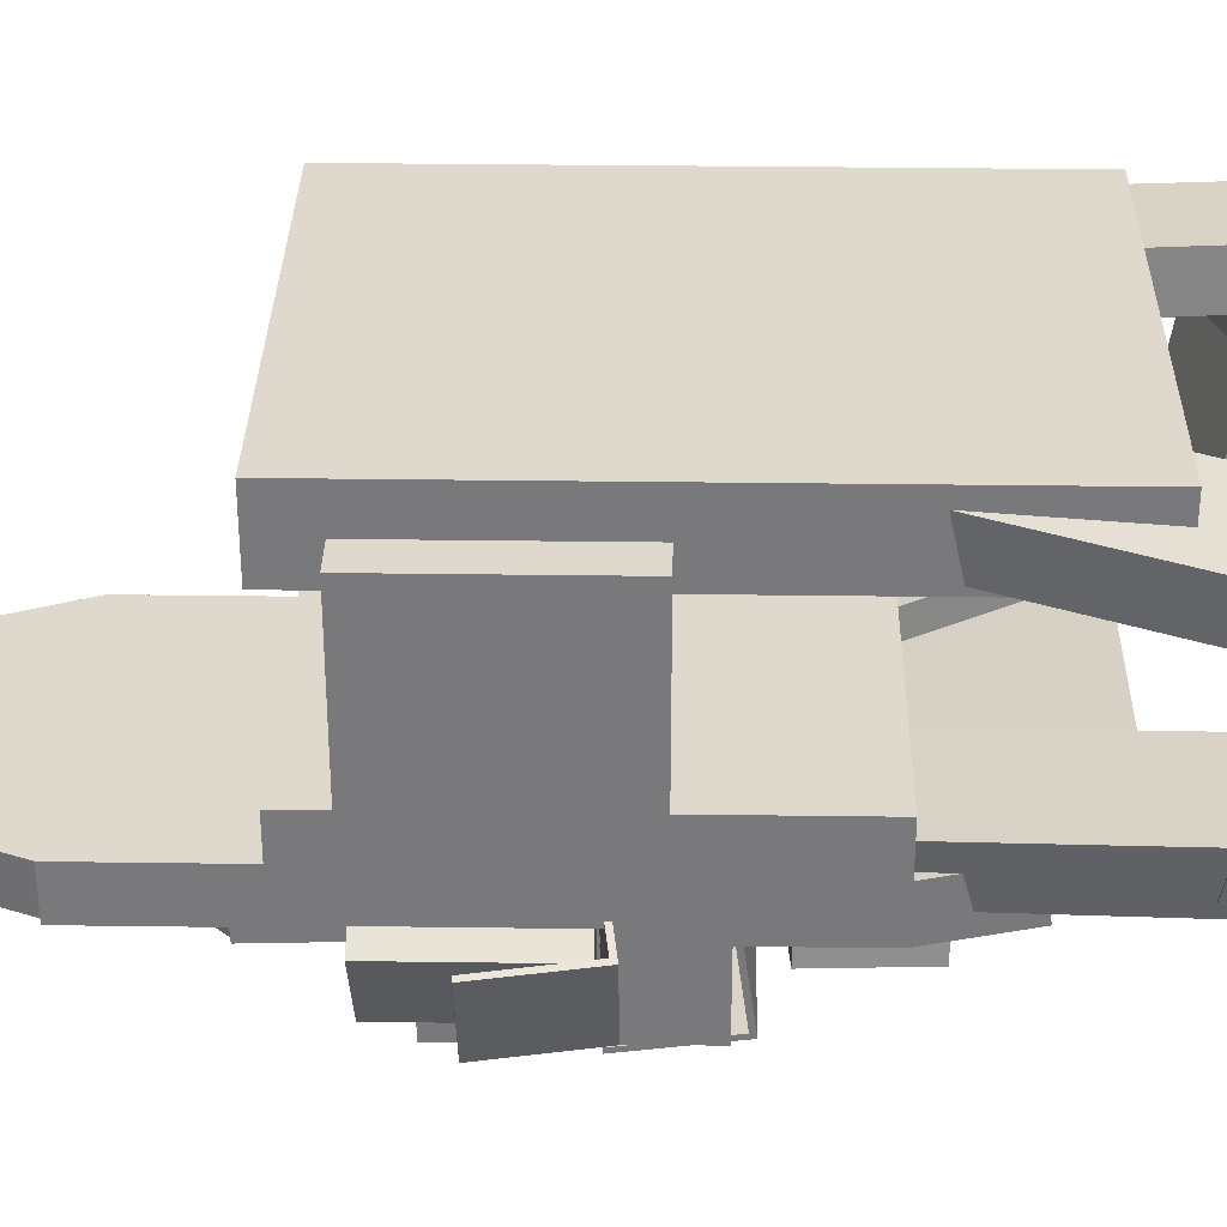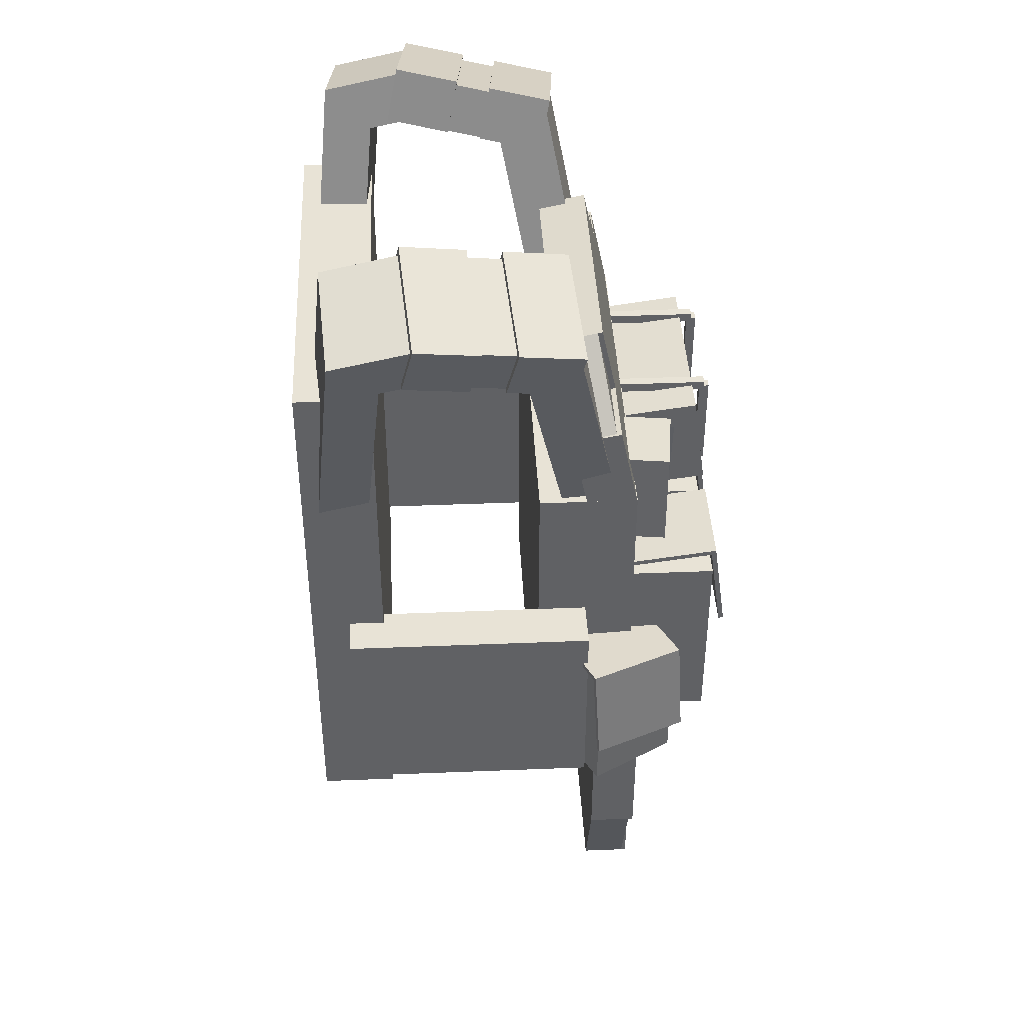
<metadata>
{"format":"obj","ext":"obj","renderer":"f3d","projection":"perspective","resolution":1024,"background":"white","views":[{"elev":32.0,"azim":91.1,"up":"+Z"},{"elev":41.6,"azim":87.2,"up":"+Y"}]}
</metadata>
<code>
o guard
v -0.1375 1.125 -0.3312
v -0.1375 1.25 -0.3312
v -0.1375 1.125 -0.3438
v -0.1375 1.25 -0.3438
v -0.15 1.25 -0.3312
v -0.15 1.125 -0.3312
v -0.15 1.25 -0.3438
v -0.15 1.125 -0.3438
v 0.2093 1.284 -0.2056
v 0.2169 1.284 -0.2676
v 0.2158 1.16 -0.2048
v 0.2234 1.16 -0.2668
v 0.124 1.279 -0.279
v 0.1164 1.279 -0.217
v 0.1305 1.155 -0.2782
v 0.1229 1.155 -0.2162
v -0.1903 1.006 -0.2334
v -0.2778 1.006 -0.2819
v -0.1903 0.8187 -0.2334
v -0.2778 0.8187 -0.2819
v -0.3354 1.006 -0.178
v -0.2479 1.006 -0.1295
v -0.3354 0.8187 -0.178
v -0.2479 0.8187 -0.1295
v 0.2479 1.006 -0.1295
v 0.3354 1.006 -0.178
v 0.2479 0.8187 -0.1295
v 0.3354 0.8187 -0.178
v 0.2778 1.006 -0.2819
v 0.1903 1.006 -0.2334
v 0.2778 0.8187 -0.2819
v 0.1903 0.8187 -0.2334
v 0.1046 1.249 -0.1938
v 0.1046 1.249 -0.2875
v 0.1046 1.249 -0.1938
v 0.1046 1.249 -0.2875
v 0.0829 1.126 -0.2875
v 0.0829 1.126 -0.1938
v 0.0829 1.126 -0.2875
v 0.0829 1.126 -0.1938
v -0.1828 1.012 -0.2393
v -0.2971 1.03 -0.2867
v -0.1836 1.006 -0.2397
v -0.2979 1.023 -0.287
v -0.345 1.03 -0.1712
v -0.2306 1.012 -0.1238
v -0.3458 1.023 -0.1715
v -0.2314 1.006 -0.1242
v -0.309 0.9004 -0.2895
v -0.2929 1.024 -0.2829
v -0.3147 0.9012 -0.2919
v -0.2986 1.025 -0.2852
v -0.3407 1.024 -0.1674
v -0.3568 0.9004 -0.174
v -0.3464 1.025 -0.1698
v -0.3625 0.9012 -0.1764
v 0.0625 1.234 -0.1975
v 0.0625 1.251 -0.3213
v 0.0625 1.11 -0.2149
v 0.0625 1.127 -0.3387
v -0.1875 1.251 -0.3213
v -0.1875 1.234 -0.1975
v -0.1875 1.127 -0.3387
v -0.1875 1.11 -0.2149
v 0 1.434 -0.1876
v 0 1.434 -0.1876
v 0 1.288 -0.2188
v 0 1.288 -0.2188
v -0.1375 1.434 -0.1876
v -0.1375 1.434 -0.1876
v -0.1375 1.288 -0.2188
v -0.1375 1.288 -0.2188
v 0.25 1.25 -0.1
v 0.25 1.25 -0.225
v 0.25 0.75 -0.1
v 0.25 0.75 -0.225
v -0.25 1.25 -0.225
v -0.25 1.25 -0.1
v -0.25 0.75 -0.225
v -0.25 0.75 -0.1
v -0.1866 1.562 -0.06159
v -0.1851 1.576 -0.1288
v -0.0614 1.151 -0.1456
v -0.0599 1.166 -0.2129
v -0.3228 1.537 -0.1403
v -0.3243 1.522 -0.07302
v -0.1976 1.126 -0.2243
v -0.1991 1.112 -0.1571
v -0.194 1.549 0.07301
v -0.2099 1.608 0.06017
v -0.1693 1.516 -0.1099
v -0.1852 1.575 -0.1227
v -0.3476 1.568 0.04874
v -0.3317 1.509 0.06157
v -0.3229 1.535 -0.1342
v -0.307 1.476 -0.1213
v -0.21 1.609 0.05727
v -0.192 1.551 0.04457
v -0.2103 1.586 0.1611
v -0.1923 1.528 0.1484
v -0.3296 1.51 0.03536
v -0.3477 1.569 0.04806
v -0.3299 1.488 0.1392
v -0.348 1.546 0.1519
v -0.2103 1.586 0.1611
v -0.2049 1.582 0.09897
v -0.1261 1.293 0.189
v -0.1206 1.289 0.1269
v -0.3425 1.542 0.08976
v -0.348 1.546 0.1519
v -0.2583 1.249 0.1177
v -0.2637 1.253 0.1798
v 0.2656 1.438 0.2
v 0.2656 1.438 0.1062
v 0.2656 0.75 0.2
v 0.2656 0.75 0.1062
v -0.2656 1.438 0.1062
v -0.2656 1.438 0.2
v -0.2656 0.75 0.1062
v -0.2656 0.75 0.2
v -0.1724 1.53 -0.04233
v -0.1899 1.595 -0.05645
v -0.1617 1.515 -0.1216
v -0.1792 1.58 -0.1357
v -0.3396 1.552 -0.06888
v -0.322 1.487 -0.05476
v -0.3289 1.537 -0.1481
v -0.3113 1.472 -0.134
v -0.1888 1.552 0.0796
v -0.2064 1.617 0.06549
v -0.1781 1.537 0.00035
v -0.1957 1.602 -0.01377
v -0.356 1.574 0.05305
v -0.3385 1.509 0.06717
v -0.3453 1.559 -0.0262
v -0.3278 1.494 -0.01208
v -0.25 1.062 0.15
v -0.25 1.062 -0.1625
v -0.25 0.8125 0.15
v -0.25 0.8125 -0.1625
v -0.3125 1.062 -0.1625
v -0.3125 1.062 0.15
v -0.3125 0.8125 -0.1625
v -0.3125 0.8125 0.15
v 0.3125 1.062 0.15
v 0.3125 1.062 -0.1625
v 0.3125 0.8125 0.15
v 0.3125 0.8125 -0.1625
v 0.25 1.062 -0.1625
v 0.25 1.062 0.15
v 0.25 0.8125 -0.1625
v 0.25 0.8125 0.15
v 0.3243 1.522 -0.07302
v 0.3228 1.537 -0.1403
v 0.1991 1.112 -0.1571
v 0.1976 1.126 -0.2243
v 0.1851 1.576 -0.1288
v 0.1866 1.562 -0.06159
v 0.0599 1.166 -0.2129
v 0.0614 1.151 -0.1456
v 0.322 1.487 -0.05476
v 0.3396 1.552 -0.06888
v 0.3113 1.472 -0.134
v 0.3289 1.537 -0.1481
v 0.1899 1.595 -0.05645
v 0.1724 1.53 -0.04233
v 0.1792 1.58 -0.1357
v 0.1617 1.515 -0.1216
v 0.3317 1.509 0.06157
v 0.3476 1.568 0.04874
v 0.307 1.476 -0.1213
v 0.3229 1.535 -0.1342
v 0.2099 1.608 0.06017
v 0.194 1.549 0.07301
v 0.1852 1.575 -0.1227
v 0.1693 1.516 -0.1099
v 0.3385 1.509 0.06717
v 0.356 1.574 0.05305
v 0.3278 1.494 -0.01208
v 0.3453 1.559 -0.0262
v 0.2064 1.617 0.06549
v 0.1888 1.552 0.0796
v 0.1957 1.602 -0.01377
v 0.1781 1.537 0.00035
v 0.3477 1.569 0.04806
v 0.3296 1.51 0.03536
v 0.348 1.546 0.1519
v 0.3299 1.488 0.1392
v 0.192 1.551 0.04457
v 0.21 1.609 0.05727
v 0.1923 1.528 0.1484
v 0.2103 1.586 0.1611
v 0.348 1.546 0.1519
v 0.3425 1.542 0.08976
v 0.2637 1.253 0.1798
v 0.2583 1.249 0.1177
v 0.2049 1.582 0.09897
v 0.2103 1.586 0.1611
v 0.1206 1.289 0.1269
v 0.1261 1.293 0.189
v 0.25 1.346 -0.14
v 0.25 1.359 -0.2011
v 0.25 1.236 -0.1634
v 0.25 1.249 -0.2245
v -0.25 1.359 -0.2011
v -0.25 1.346 -0.14
v -0.25 1.249 -0.2245
v -0.25 1.236 -0.1634
v 0.1562 1.434 -0.1211
v 0.1562 1.447 -0.1823
v 0.1562 1.346 -0.14
v 0.1562 1.359 -0.2011
v -0.1562 1.447 -0.1823
v -0.1562 1.434 -0.1211
v -0.1562 1.359 -0.2011
v -0.1562 1.346 -0.14
v -0.1562 1.436 -0.1273
v -0.1562 1.446 -0.1762
v -0.09217 1.373 -0.1406
v -0.09217 1.383 -0.1895
v -0.2491 1.355 -0.1955
v -0.2491 1.345 -0.1465
v -0.185 1.293 -0.2088
v -0.185 1.282 -0.1599
v 0.2491 1.345 -0.1465
v 0.2491 1.355 -0.1955
v 0.185 1.282 -0.1599
v 0.185 1.293 -0.2088
v 0.1562 1.446 -0.1762
v 0.1562 1.436 -0.1273
v 0.09217 1.383 -0.1895
v 0.09217 1.373 -0.1406
v 0.1719 0.894 -0.2187
v 0.1719 0.8961 -0.2812
v 0.1719 0.7066 -0.2253
v 0.1719 0.7088 -0.2878
v -0.1719 0.8961 -0.2812
v -0.1719 0.894 -0.2187
v -0.1719 0.7088 -0.2878
v -0.1719 0.7066 -0.2253
v 0.1094 0.7066 -0.2253
v 0.1094 0.7088 -0.2878
v 0.1094 0.6441 -0.2275
v 0.1094 0.6463 -0.2899
v -0.1094 0.7088 -0.2878
v -0.1094 0.7066 -0.2253
v -0.1094 0.6463 -0.2899
v -0.1094 0.6441 -0.2275
v -0.06581 0.6889 -0.2259
v -0.06581 0.6909 -0.2821
v -0.11 0.6447 -0.2274
v -0.11 0.6467 -0.2837
v -0.1277 0.7527 -0.28
v -0.1277 0.7508 -0.2237
v -0.1719 0.7085 -0.2815
v -0.1719 0.7066 -0.2253
v 0.1277 0.7508 -0.2237
v 0.1277 0.7527 -0.28
v 0.1719 0.7066 -0.2253
v 0.1719 0.7085 -0.2815
v 0.06581 0.6909 -0.2821
v 0.06581 0.6889 -0.2259
v 0.11 0.6467 -0.2837
v 0.11 0.6447 -0.2274
v 0.1094 0.894 -0.2187
v 0.1094 0.8964 -0.2875
v 0.1094 0.7066 -0.2253
v 0.1094 0.709 -0.294
v -0.1094 0.8964 -0.2875
v -0.1094 0.894 -0.2187
v -0.1094 0.709 -0.294
v -0.1094 0.7066 -0.2253
v 0.0999 0.8667 -0.2867
v 0.0999 0.867 -0.2929
v 0.0999 0.7419 -0.2922
v 0.0999 0.7421 -0.2984
v -0.0876 0.867 -0.2929
v -0.0876 0.8667 -0.2867
v -0.0876 0.7421 -0.2984
v -0.0876 0.7419 -0.2922
v 0.07812 1.113 -0.2062
v 0.07812 1.113 -0.3312
v 0.07812 0.8625 -0.2062
v 0.07812 0.8625 -0.3312
v -0.07812 1.113 -0.3312
v -0.07812 1.113 -0.2062
v -0.07812 0.8625 -0.3312
v -0.07812 0.8625 -0.2062
v 0.0625 1.116 -0.2064
v 0.0625 1.134 -0.3302
v 0.0625 1.11 -0.2073
v 0.0625 1.127 -0.3311
v -0.0625 1.134 -0.3302
v -0.0625 1.116 -0.2064
v -0.0625 1.127 -0.3311
v -0.0625 1.11 -0.2073
v 0.0625 1.01 -0.3476
v 0.0625 1.134 -0.3302
v 0.0625 1.011 -0.3538
v 0.0625 1.134 -0.3364
v -0.0625 1.134 -0.3302
v -0.0625 1.01 -0.3476
v -0.0625 1.134 -0.3364
v -0.0625 1.011 -0.3538
v -0.08438 1.113 -0.2062
v -0.08438 1.113 -0.3312
v -0.08438 0.8625 -0.2062
v -0.08438 0.8625 -0.3312
v -0.2406 1.113 -0.3312
v -0.2406 1.113 -0.2062
v -0.2406 0.8625 -0.3312
v -0.2406 0.8625 -0.2062
v -0.1 1.01 -0.3476
v -0.1 1.134 -0.3302
v -0.1 1.011 -0.3538
v -0.1 1.134 -0.3364
v -0.225 1.134 -0.3302
v -0.225 1.01 -0.3476
v -0.225 1.134 -0.3364
v -0.225 1.011 -0.3538
v -0.1 1.116 -0.2064
v -0.1 1.134 -0.3302
v -0.1 1.11 -0.2073
v -0.1 1.127 -0.3311
v -0.225 1.134 -0.3302
v -0.225 1.116 -0.2064
v -0.225 1.127 -0.3311
v -0.225 1.11 -0.2073
v 0.2406 1.113 -0.2062
v 0.2406 1.113 -0.3312
v 0.2406 0.8625 -0.2062
v 0.2406 0.8625 -0.3312
v 0.08438 1.113 -0.3312
v 0.08438 1.113 -0.2062
v 0.08438 0.8625 -0.3312
v 0.08438 0.8625 -0.2062
v 0.225 1.01 -0.3476
v 0.225 1.134 -0.3302
v 0.225 1.011 -0.3538
v 0.225 1.134 -0.3364
v 0.1 1.134 -0.3302
v 0.1 1.01 -0.3476
v 0.1 1.134 -0.3364
v 0.1 1.011 -0.3538
v 0.225 1.116 -0.2064
v 0.225 1.134 -0.3302
v 0.225 1.11 -0.2073
v 0.225 1.127 -0.3311
v 0.1 1.134 -0.3302
v 0.1 1.116 -0.2064
v 0.1 1.127 -0.3311
v 0.1 1.11 -0.2073
v 0.2264 1.007 -0.12
v 0.3407 1.024 -0.1674
v 0.2272 1.001 -0.1204
v 0.3415 1.018 -0.1677
v 0.2929 1.024 -0.2829
v 0.1785 1.007 -0.2355
v 0.2937 1.018 -0.2832
v 0.1793 1.001 -0.2358
v 0.3568 0.9004 -0.174
v 0.3407 1.024 -0.1674
v 0.3625 0.9012 -0.1764
v 0.3464 1.025 -0.1698
v 0.2929 1.024 -0.2829
v 0.309 0.9004 -0.2895
v 0.2986 1.025 -0.2852
v 0.3147 0.9012 -0.2919
v 0.2 0.875 -0.1875
v 0.2 0.875 -0.25
v 0.2 0.5625 -0.1875
v 0.2 0.5625 -0.25
v -0.2 0.875 -0.25
v -0.2 0.875 -0.1875
v -0.2 0.5625 -0.25
v -0.2 0.5625 -0.1875
v 0.1375 0.5625 -0.1875
v 0.1375 0.5625 -0.25
v 0.1375 0.4125 -0.1875
v 0.1375 0.4125 -0.25
v -0.1375 0.5625 -0.25
v -0.1375 0.5625 -0.1875
v -0.1375 0.4125 -0.25
v -0.1375 0.4125 -0.1875
v 0.1997 0.5626 -0.1875
v 0.1997 0.5626 -0.2437
v 0.1375 0.4125 -0.1875
v 0.1375 0.4125 -0.2437
v 0.02646 0.6344 -0.2437
v 0.02646 0.6344 -0.1875
v -0.03573 0.4843 -0.2437
v -0.03573 0.4843 -0.1875
v -0.02646 0.6344 -0.1875
v -0.02646 0.6344 -0.2437
v 0.03573 0.4843 -0.1875
v 0.03573 0.4843 -0.2437
v -0.1997 0.5626 -0.2437
v -0.1997 0.5626 -0.1875
v -0.1375 0.4125 -0.2437
v -0.1375 0.4125 -0.1875
v 0.01875 1.256 -0.2125
v 0.01875 1.256 -0.3375
v 0.01875 1.244 -0.2125
v 0.01875 1.244 -0.3375
v 0.00625 1.256 -0.3375
v 0.00625 1.256 -0.2125
v 0.00625 1.244 -0.3375
v 0.00625 1.244 -0.2125
v -0.1375 1.256 -0.2125
v -0.1375 1.256 -0.3375
v -0.1375 1.244 -0.2125
v -0.1375 1.244 -0.3375
v -0.15 1.256 -0.3375
v -0.15 1.256 -0.2125
v -0.15 1.244 -0.3375
v -0.15 1.244 -0.2125
v 0.01875 1.125 -0.3312
v 0.01875 1.25 -0.3312
v 0.01875 1.125 -0.3438
v 0.01875 1.25 -0.3438
v 0.00625 1.25 -0.3312
v 0.00625 1.125 -0.3312
v 0.00625 1.25 -0.3438
v 0.00625 1.125 -0.3438
f 7 2 4
f 4 1 3
f 3 6 8
f 8 5 7
f 1 5 6
f 4 8 7
f 15 10 12
f 12 9 11
f 16 9 14
f 16 13 15
f 9 13 14
f 12 16 15
f 23 18 20
f 20 17 19
f 19 22 24
f 24 21 23
f 17 21 22
f 20 24 23
f 31 26 28
f 28 25 27
f 27 30 32
f 32 29 31
f 25 29 30
f 28 32 31
f 36 37 34
f 35 34 33
f 40 33 38
f 39 38 37
f 33 37 38
f 36 40 39
f 44 45 42
f 44 41 43
f 48 41 46
f 47 46 45
f 41 45 46
f 44 48 47
f 55 50 52
f 52 49 51
f 51 54 56
f 55 54 53
f 49 53 54
f 52 56 55
f 63 58 60
f 60 57 59
f 59 62 64
f 63 62 61
f 57 61 62
f 60 64 63
f 71 66 68
f 67 66 65
f 67 70 72
f 71 70 69
f 70 66 69
f 71 67 72
f 79 74 76
f 76 73 75
f 75 78 80
f 80 77 79
f 73 77 78
f 76 80 79
f 87 82 84
f 84 81 83
f 88 81 86
f 88 85 87
f 81 85 86
f 84 88 87
f 92 93 90
f 92 89 91
f 91 94 96
f 95 94 93
f 89 93 94
f 95 91 96
f 103 98 100
f 100 97 99
f 99 102 104
f 104 101 103
f 97 101 102
f 100 104 103
f 111 106 108
f 107 106 105
f 107 110 112
f 111 110 109
f 105 109 110
f 108 112 111
f 119 114 116
f 116 113 115
f 115 118 120
f 120 117 119
f 113 117 118
f 116 120 119
f 127 122 124
f 123 122 121
f 128 121 126
f 127 126 125
f 121 125 126
f 127 123 128
f 135 130 132
f 131 130 129
f 131 134 136
f 136 133 135
f 134 130 133
f 132 136 135
f 143 138 140
f 140 137 139
f 139 142 144
f 144 141 143
f 137 141 142
f 140 144 143
f 151 146 148
f 148 145 147
f 147 150 152
f 152 149 151
f 145 149 150
f 148 152 151
f 159 154 156
f 155 154 153
f 155 158 160
f 159 158 157
f 158 154 157
f 156 160 159
f 167 162 164
f 164 161 163
f 163 166 168
f 168 165 167
f 161 165 166
f 164 168 167
f 175 170 172
f 172 169 171
f 171 174 176
f 176 173 175
f 174 170 173
f 172 176 175
f 180 181 178
f 180 177 179
f 179 182 184
f 184 181 183
f 177 181 182
f 180 184 183
f 188 189 186
f 187 186 185
f 192 185 190
f 191 190 189
f 190 186 189
f 188 192 191
f 199 194 196
f 196 193 195
f 200 193 198
f 200 197 199
f 193 197 198
f 199 195 200
f 207 202 204
f 204 201 203
f 203 206 208
f 207 206 205
f 201 205 206
f 204 208 207
f 215 210 212
f 212 209 211
f 211 214 216
f 215 214 213
f 209 213 214
f 212 216 215
f 220 221 218
f 219 218 217
f 219 222 224
f 224 221 223
f 222 218 221
f 220 224 223
f 231 226 228
f 227 226 225
f 232 225 230
f 232 229 231
f 225 229 230
f 231 227 232
f 239 234 236
f 235 234 233
f 235 238 240
f 240 237 239
f 233 237 238
f 236 240 239
f 247 242 244
f 243 242 241
f 243 246 248
f 248 245 247
f 241 245 246
f 244 248 247
f 252 253 250
f 251 250 249
f 251 254 256
f 256 253 255
f 254 250 253
f 252 256 255
f 263 258 260
f 260 257 259
f 264 257 262
f 264 261 263
f 257 261 262
f 263 259 264
f 271 266 268
f 268 265 267
f 267 270 272
f 271 270 269
f 265 269 270
f 268 272 271
f 279 274 276
f 276 273 275
f 275 278 280
f 279 278 277
f 273 277 278
f 276 280 279
f 287 282 284
f 284 281 283
f 283 286 288
f 288 285 287
f 281 285 286
f 284 288 287
f 295 290 292
f 292 289 291
f 291 294 296
f 295 294 293
f 289 293 294
f 292 296 295
f 303 298 300
f 300 297 299
f 299 302 304
f 303 302 301
f 297 301 302
f 300 304 303
f 311 306 308
f 308 305 307
f 307 310 312
f 312 309 311
f 305 309 310
f 308 312 311
f 319 314 316
f 316 313 315
f 315 318 320
f 319 318 317
f 313 317 318
f 316 320 319
f 327 322 324
f 324 321 323
f 323 326 328
f 327 326 325
f 321 325 326
f 324 328 327
f 335 330 332
f 332 329 331
f 331 334 336
f 336 333 335
f 329 333 334
f 332 336 335
f 343 338 340
f 340 337 339
f 339 342 344
f 343 342 341
f 337 341 342
f 340 344 343
f 351 346 348
f 348 345 347
f 347 350 352
f 351 350 349
f 345 349 350
f 348 352 351
f 356 357 354
f 355 354 353
f 360 353 358
f 360 357 359
f 353 357 358
f 356 360 359
f 364 365 362
f 364 361 363
f 368 361 366
f 367 366 365
f 361 365 366
f 364 368 367
f 375 370 372
f 372 369 371
f 371 374 376
f 376 373 375
f 369 373 374
f 372 376 375
f 383 378 380
f 380 377 379
f 379 382 384
f 384 381 383
f 377 381 382
f 380 384 383
f 391 386 388
f 388 385 387
f 392 385 390
f 392 389 391
f 385 389 390
f 388 392 391
f 396 397 394
f 396 393 395
f 395 398 400
f 400 397 399
f 393 397 398
f 396 400 399
f 407 402 404
f 404 401 403
f 403 406 408
f 408 405 407
f 401 405 406
f 404 408 407
f 415 410 412
f 412 409 411
f 411 414 416
f 416 413 415
f 409 413 414
f 412 416 415
f 423 418 420
f 420 417 419
f 419 422 424
f 424 421 423
f 417 421 422
f 420 424 423
f 7 5 2
f 4 2 1
f 3 1 6
f 8 6 5
f 1 2 5
f 4 3 8
f 15 13 10
f 12 10 9
f 16 11 9
f 16 14 13
f 9 10 13
f 12 11 16
f 23 21 18
f 20 18 17
f 19 17 22
f 24 22 21
f 17 18 21
f 20 19 24
f 31 29 26
f 28 26 25
f 27 25 30
f 32 30 29
f 25 26 29
f 28 27 32
f 36 39 37
f 35 36 34
f 40 35 33
f 39 40 38
f 33 34 37
f 36 35 40
f 44 47 45
f 44 42 41
f 48 43 41
f 47 48 46
f 41 42 45
f 44 43 48
f 55 53 50
f 52 50 49
f 51 49 54
f 55 56 54
f 49 50 53
f 52 51 56
f 63 61 58
f 60 58 57
f 59 57 62
f 63 64 62
f 57 58 61
f 60 59 64
f 71 69 66
f 67 68 66
f 67 65 70
f 71 72 70
f 70 65 66
f 71 68 67
f 79 77 74
f 76 74 73
f 75 73 78
f 80 78 77
f 73 74 77
f 76 75 80
f 87 85 82
f 84 82 81
f 88 83 81
f 88 86 85
f 81 82 85
f 84 83 88
f 92 95 93
f 92 90 89
f 91 89 94
f 95 96 94
f 89 90 93
f 95 92 91
f 103 101 98
f 100 98 97
f 99 97 102
f 104 102 101
f 97 98 101
f 100 99 104
f 111 109 106
f 107 108 106
f 107 105 110
f 111 112 110
f 105 106 109
f 108 107 112
f 119 117 114
f 116 114 113
f 115 113 118
f 120 118 117
f 113 114 117
f 116 115 120
f 127 125 122
f 123 124 122
f 128 123 121
f 127 128 126
f 121 122 125
f 127 124 123
f 135 133 130
f 131 132 130
f 131 129 134
f 136 134 133
f 134 129 130
f 132 131 136
f 143 141 138
f 140 138 137
f 139 137 142
f 144 142 141
f 137 138 141
f 140 139 144
f 151 149 146
f 148 146 145
f 147 145 150
f 152 150 149
f 145 146 149
f 148 147 152
f 159 157 154
f 155 156 154
f 155 153 158
f 159 160 158
f 158 153 154
f 156 155 160
f 167 165 162
f 164 162 161
f 163 161 166
f 168 166 165
f 161 162 165
f 164 163 168
f 175 173 170
f 172 170 169
f 171 169 174
f 176 174 173
f 174 169 170
f 172 171 176
f 180 183 181
f 180 178 177
f 179 177 182
f 184 182 181
f 177 178 181
f 180 179 184
f 188 191 189
f 187 188 186
f 192 187 185
f 191 192 190
f 190 185 186
f 188 187 192
f 199 197 194
f 196 194 193
f 200 195 193
f 200 198 197
f 193 194 197
f 199 196 195
f 207 205 202
f 204 202 201
f 203 201 206
f 207 208 206
f 201 202 205
f 204 203 208
f 215 213 210
f 212 210 209
f 211 209 214
f 215 216 214
f 209 210 213
f 212 211 216
f 220 223 221
f 219 220 218
f 219 217 222
f 224 222 221
f 222 217 218
f 220 219 224
f 231 229 226
f 227 228 226
f 232 227 225
f 232 230 229
f 225 226 229
f 231 228 227
f 239 237 234
f 235 236 234
f 235 233 238
f 240 238 237
f 233 234 237
f 236 235 240
f 247 245 242
f 243 244 242
f 243 241 246
f 248 246 245
f 241 242 245
f 244 243 248
f 252 255 253
f 251 252 250
f 251 249 254
f 256 254 253
f 254 249 250
f 252 251 256
f 263 261 258
f 260 258 257
f 264 259 257
f 264 262 261
f 257 258 261
f 263 260 259
f 271 269 266
f 268 266 265
f 267 265 270
f 271 272 270
f 265 266 269
f 268 267 272
f 279 277 274
f 276 274 273
f 275 273 278
f 279 280 278
f 273 274 277
f 276 275 280
f 287 285 282
f 284 282 281
f 283 281 286
f 288 286 285
f 281 282 285
f 284 283 288
f 295 293 290
f 292 290 289
f 291 289 294
f 295 296 294
f 289 290 293
f 292 291 296
f 303 301 298
f 300 298 297
f 299 297 302
f 303 304 302
f 297 298 301
f 300 299 304
f 311 309 306
f 308 306 305
f 307 305 310
f 312 310 309
f 305 306 309
f 308 307 312
f 319 317 314
f 316 314 313
f 315 313 318
f 319 320 318
f 313 314 317
f 316 315 320
f 327 325 322
f 324 322 321
f 323 321 326
f 327 328 326
f 321 322 325
f 324 323 328
f 335 333 330
f 332 330 329
f 331 329 334
f 336 334 333
f 329 330 333
f 332 331 336
f 343 341 338
f 340 338 337
f 339 337 342
f 343 344 342
f 337 338 341
f 340 339 344
f 351 349 346
f 348 346 345
f 347 345 350
f 351 352 350
f 345 346 349
f 348 347 352
f 356 359 357
f 355 356 354
f 360 355 353
f 360 358 357
f 353 354 357
f 356 355 360
f 364 367 365
f 364 362 361
f 368 363 361
f 367 368 366
f 361 362 365
f 364 363 368
f 375 373 370
f 372 370 369
f 371 369 374
f 376 374 373
f 369 370 373
f 372 371 376
f 383 381 378
f 380 378 377
f 379 377 382
f 384 382 381
f 377 378 381
f 380 379 384
f 391 389 386
f 388 386 385
f 392 387 385
f 392 390 389
f 385 386 389
f 388 387 392
f 396 399 397
f 396 394 393
f 395 393 398
f 400 398 397
f 393 394 397
f 396 395 400
f 407 405 402
f 404 402 401
f 403 401 406
f 408 406 405
f 401 402 405
f 404 403 408
f 415 413 410
f 412 410 409
f 411 409 414
f 416 414 413
f 409 410 413
f 412 411 416
f 423 421 418
f 420 418 417
f 419 417 422
f 424 422 421
f 417 418 421
f 420 419 424

</code>
